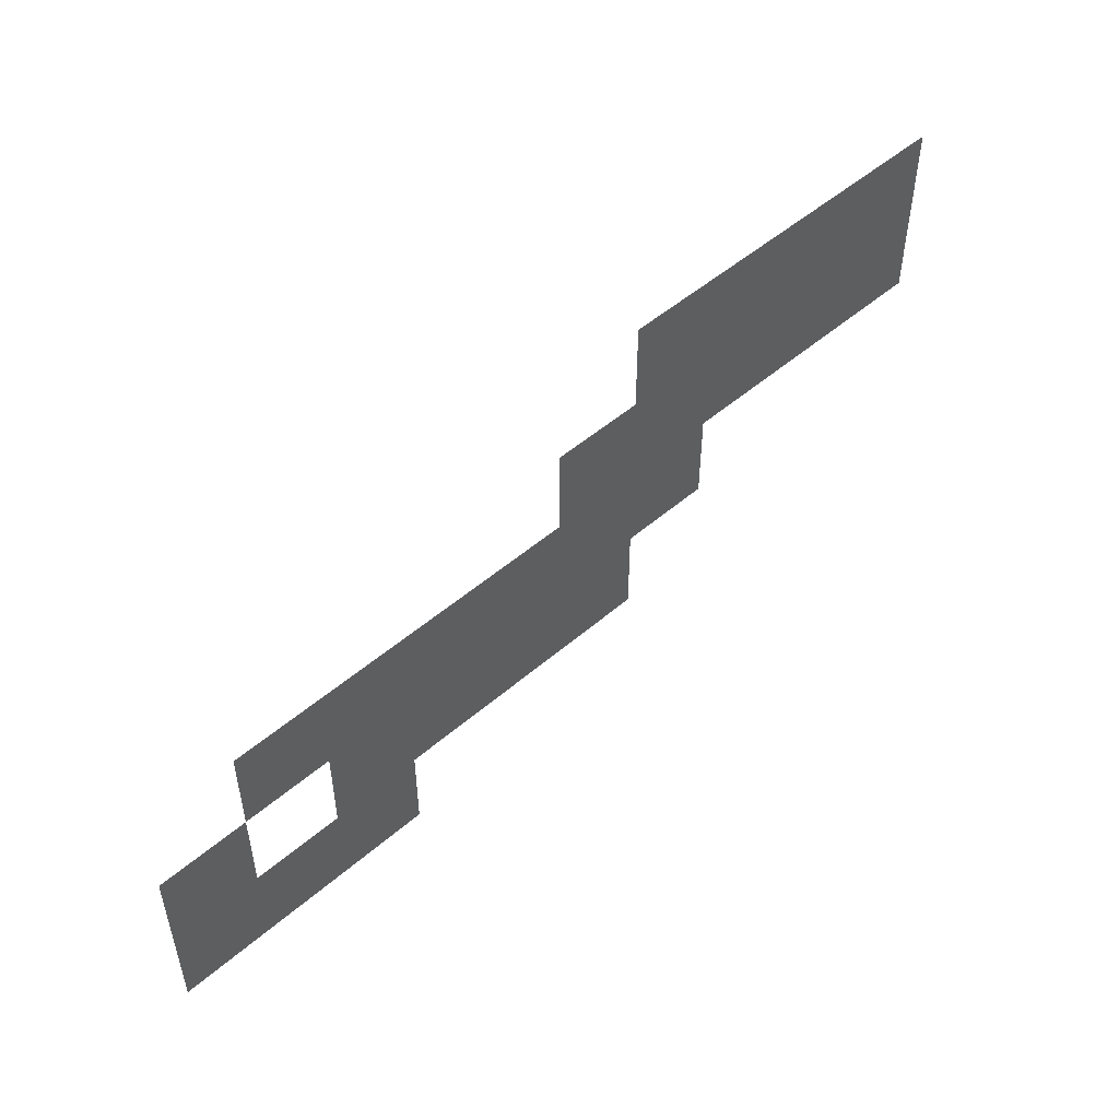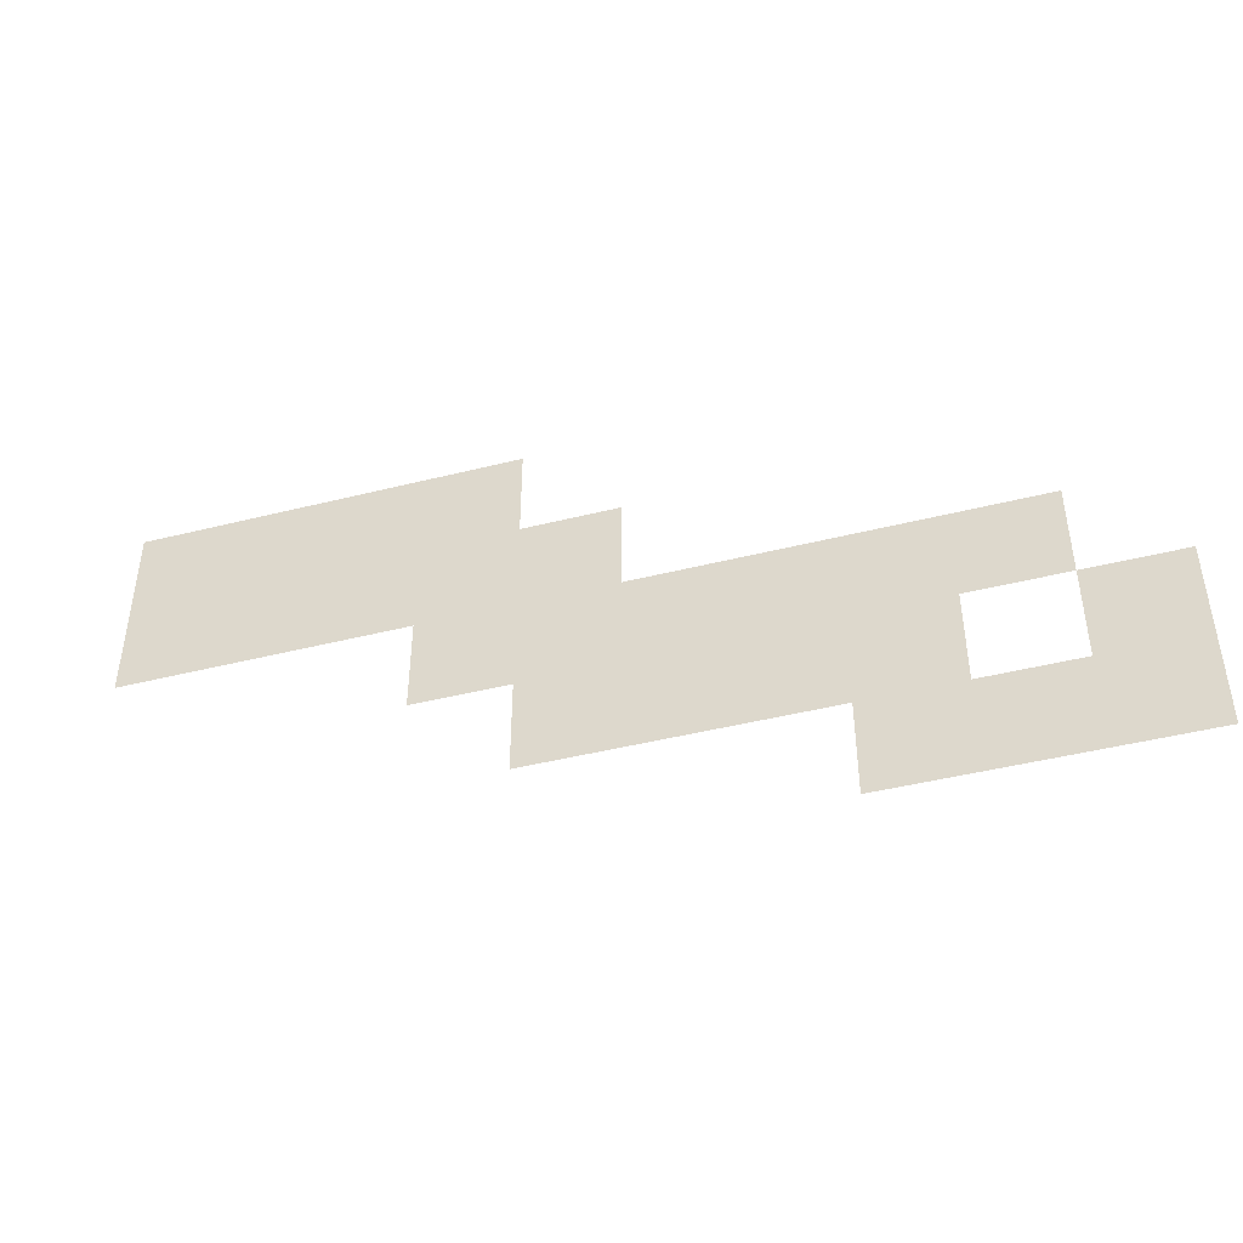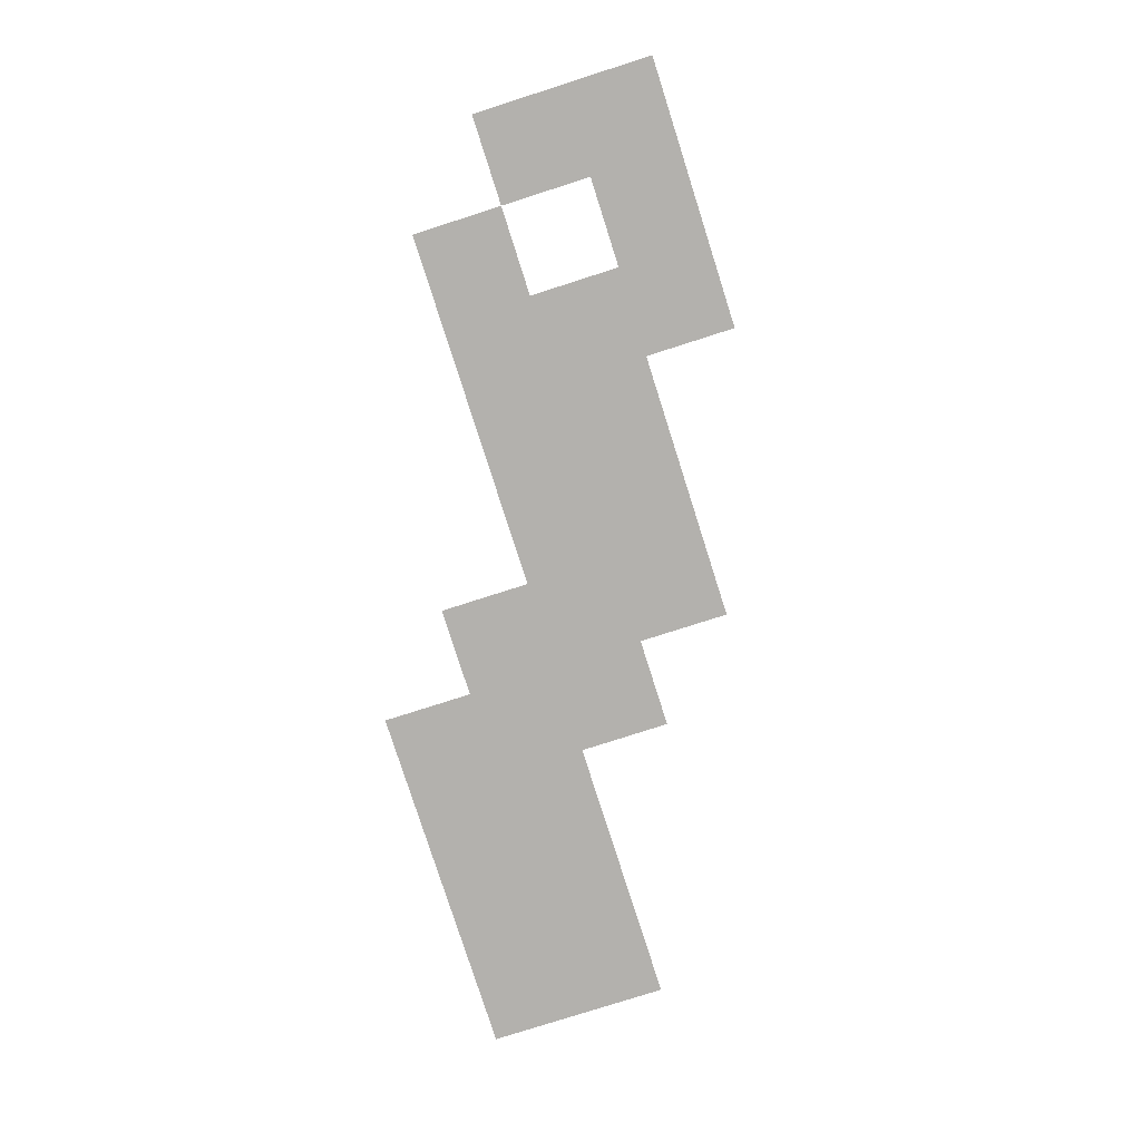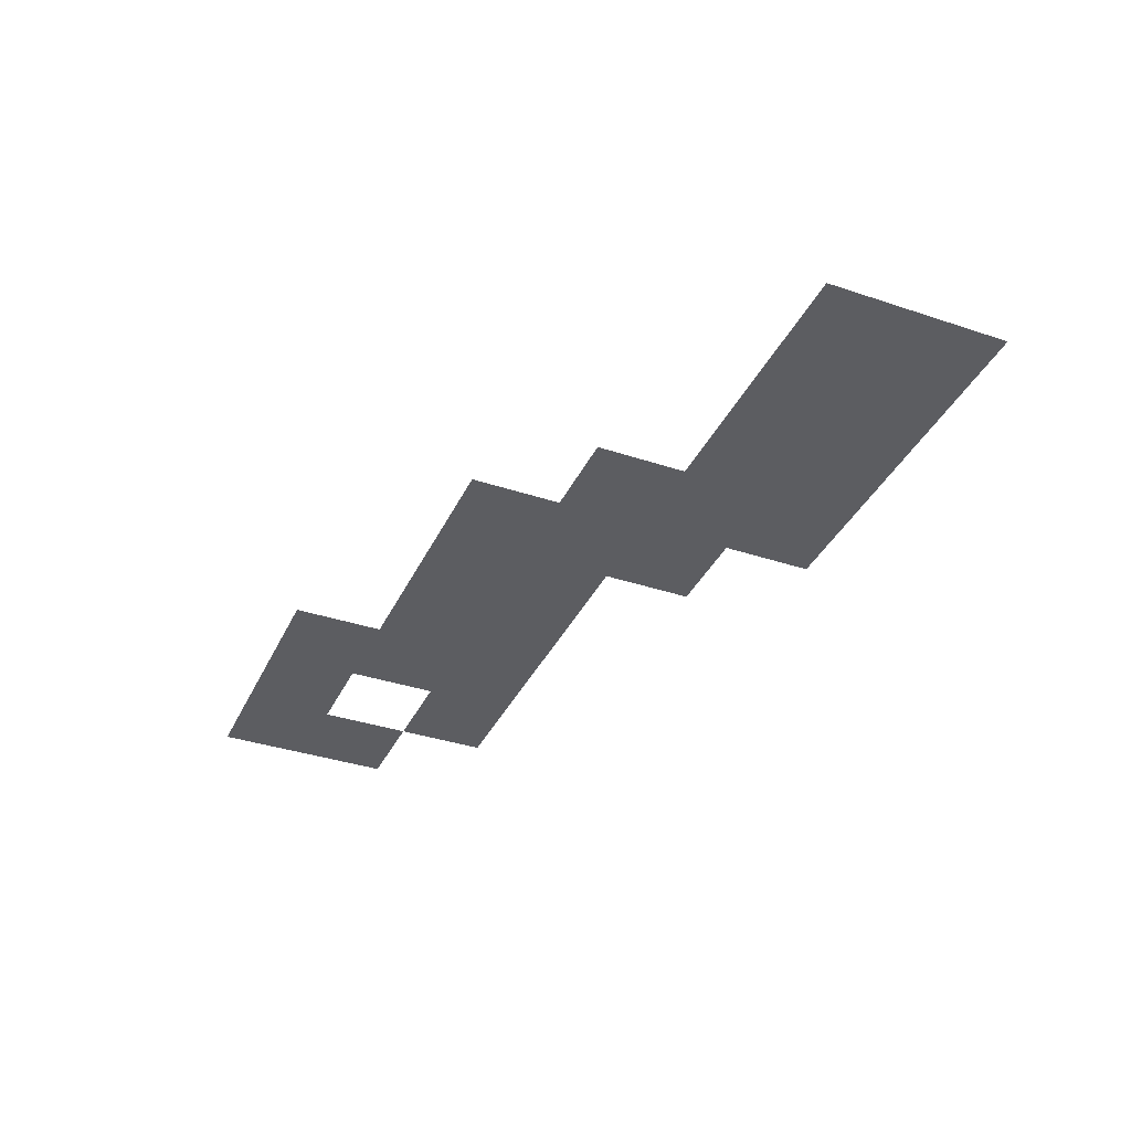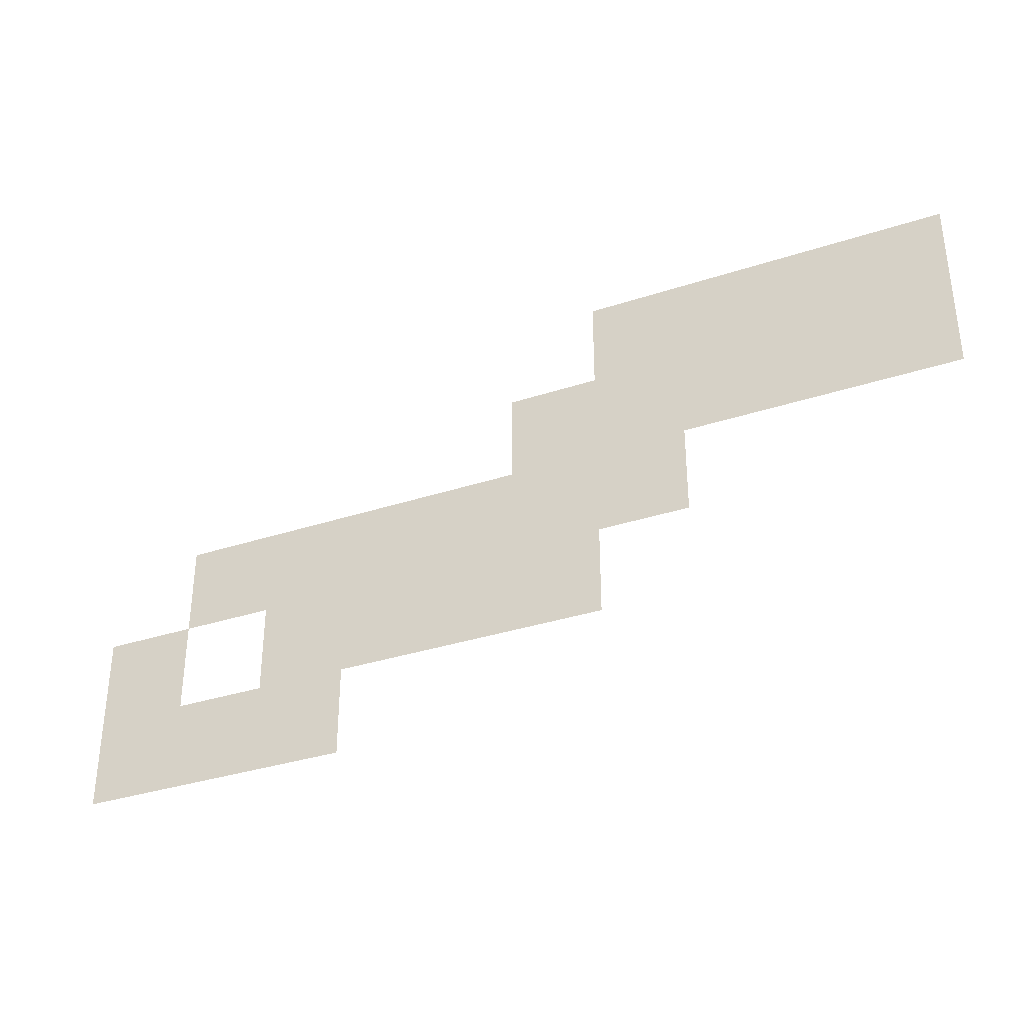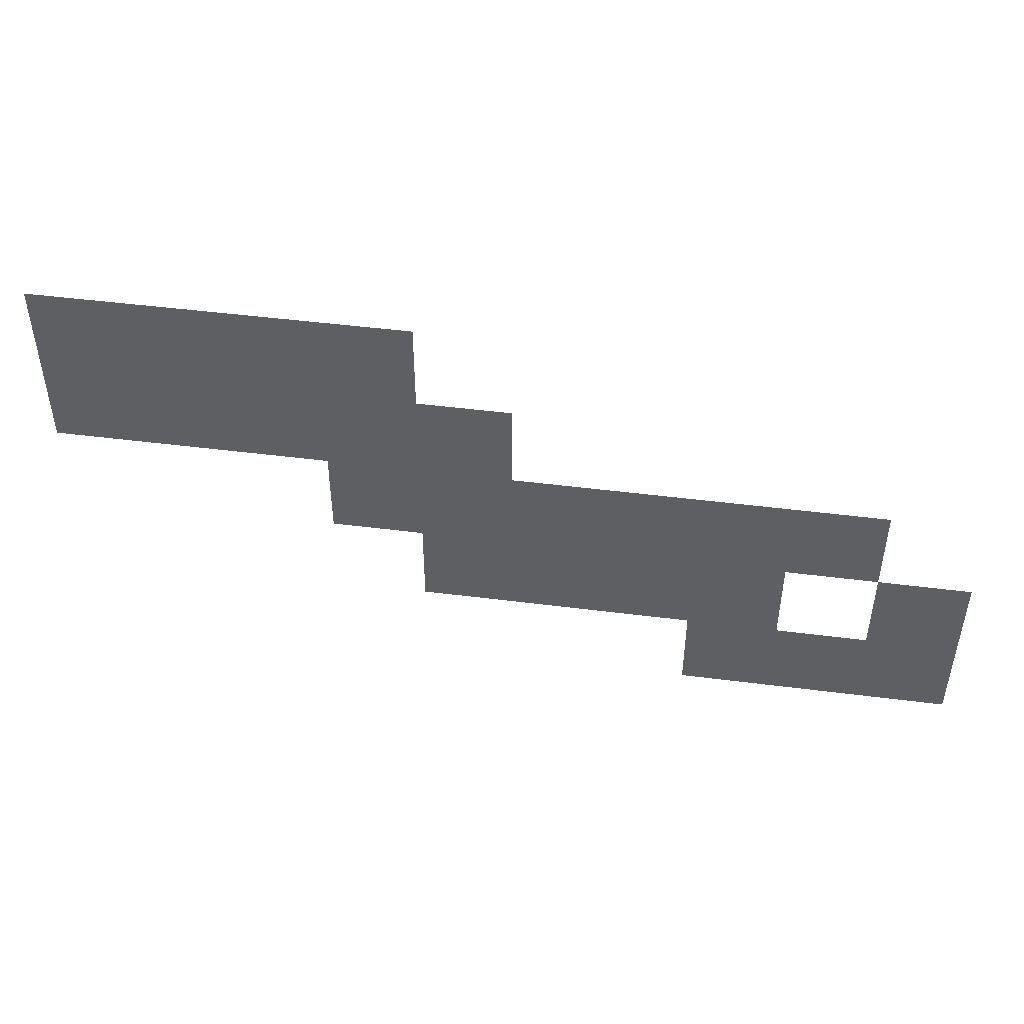
<metadata>
{"format":"obj","ext":"obj","renderer":"f3d","projection":"perspective","resolution":1024,"background":"white","views":[{"elev":50.6,"azim":-43.3,"up":"+Y"},{"elev":-44.6,"azim":-163.7,"up":"+Y"},{"elev":-79.3,"azim":-72.3,"up":"+Z"},{"elev":-36.9,"azim":66.7,"up":"+Z"},{"elev":-34.8,"azim":23.6,"up":"+Y"},{"elev":47.5,"azim":-171.8,"up":"+Y"}]}
</metadata>
<code>
v -96 -16 0
v -112 -16 0
v -112 0 0
v -96 0 0
v -112 -16 0
v -128 -16 0
v -128 0 0
v -112 0 0
v -128 -16 0
v -144 -16 0
v -144 0 0
v -128 0 0
v -144 -16 0
v -160 -16 0
v -160 0 0
v -144 0 0
v -96 -32 0
v -112 -32 0
v -112 -16 0
v -96 -16 0
v -112 -32 0
v -128 -32 0
v -128 -16 0
v -112 -16 0
v -128 -32 0
v -144 -32 0
v -144 -16 0
v -128 -16 0
v -144 -32 0
v -160 -32 0
v -160 -16 0
v -144 -16 0
v -160 -32 0
v -176 -32 0
v -176 -16 0
v -160 -16 0
v -144 -48 0
v -160 -48 0
v -160 -32 0
v -144 -32 0
v -160 -48 0
v -176 -48 0
v -176 -32 0
v -160 -32 0
v -176 -48 0
v -192 -48 0
v -192 -32 0
v -176 -32 0
v -192 -48 0
v -208 -48 0
v -208 -32 0
v -192 -32 0
v -208 -48 0
v -224 -48 0
v -224 -32 0
v -208 -32 0
v -224 -48 0
v -240 -48 0
v -240 -32 0
v -224 -32 0
v -160 -64 0
v -176 -64 0
v -176 -48 0
v -160 -48 0
v -176 -64 0
v -192 -64 0
v -192 -48 0
v -176 -48 0
v -192 -64 0
v -208 -64 0
v -208 -48 0
v -192 -48 0
v -208 -64 0
v -224 -64 0
v -224 -48 0
v -208 -48 0
v -240 -64 0
v -256 -64 0
v -256 -48 0
v -240 -48 0
v -208 -80 0
v -224 -80 0
v -224 -64 0
v -208 -64 0
v -224 -80 0
v -240 -80 0
v -240 -64 0
v -224 -64 0
v -240 -80 0
v -256 -80 0
v -256 -64 0
v -240 -64 0
g icmc_mesh_0154
f 1 2 3 4
f 5 6 7 8
f 9 10 11 12
f 13 14 15 16
f 17 18 19 20
f 21 22 23 24
f 25 26 27 28
f 29 30 31 32
f 33 34 35 36
f 37 38 39 40
f 41 42 43 44
f 45 46 47 48
f 49 50 51 52
f 53 54 55 56
f 57 58 59 60
f 61 62 63 64
f 65 66 67 68
f 69 70 71 72
f 73 74 75 76
f 77 78 79 80
f 81 82 83 84
f 85 86 87 88
f 89 90 91 92

</code>
